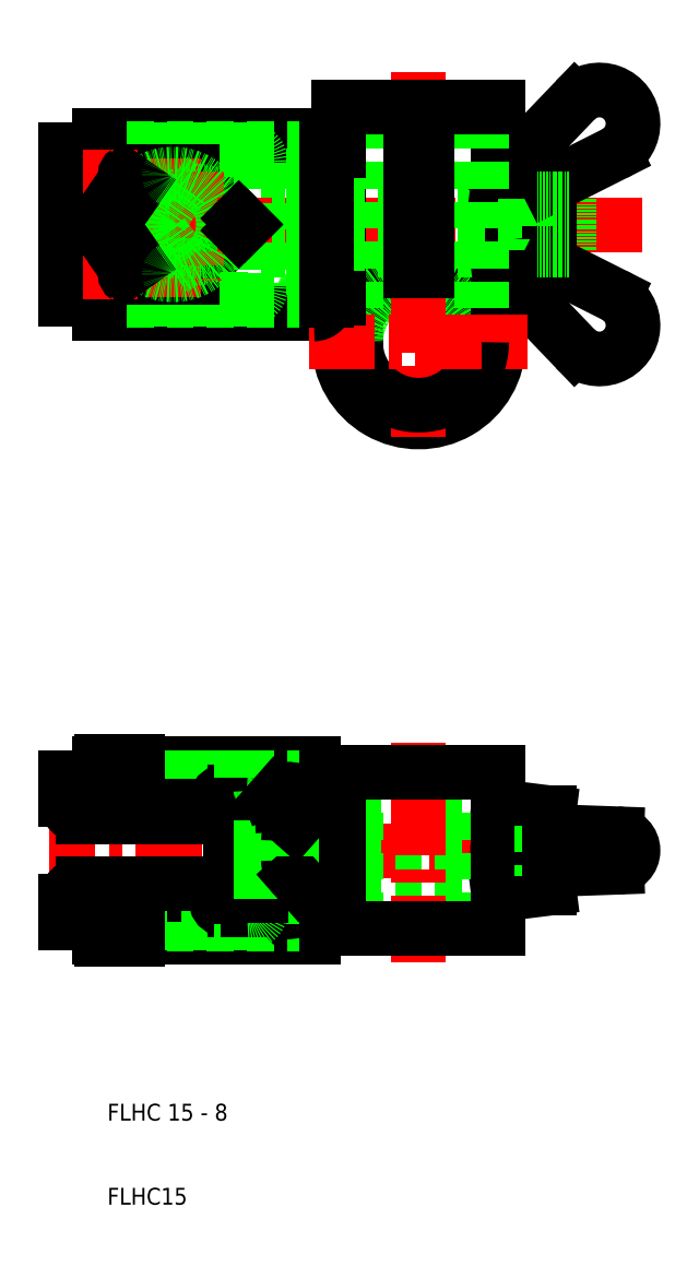
<metadata>
{"format":"dxf","ext":"dxf","renderer":"ezdxf+matplotlib","layout":"modelspace","background":"white","min_lineweight":24,"dpi":150}
</metadata>
<code>
0
SECTION
2
ENTITIES
0
LINE
8
0
10
153.4
20
49.37
30
0
11
128
21
49.37
31
0
0
LINE
8
0
10
153.4
20
47.77
30
0
11
128
21
47.77
31
0
0
LINE
8
0
10
153.4
20
28.77
30
0
11
128
21
28.77
31
0
0
LINE
8
0
10
153.4
20
30.37
30
0
11
128
21
30.37
31
0
0
ARC
8
0
10
145.5
20
43.07
30
0
40
2
50
109.5
51
139.5
0
ARC
8
0
10
145.5
20
35.07
30
0
40
2
50
220.5
51
250.5
0
LINE
8
0
10
145.5
20
32.07
30
0
11
142.8
21
32.07
31
0
0
LINE
8
0
10
145.5
20
46.07
30
0
11
142.8
21
46.07
31
0
0
LINE
8
0
10
145.5
20
47.67
30
0
11
128
21
47.67
31
0
0
LINE
8
0
10
146.4
20
33.77
30
0
11
131
21
33.77
31
0
0
LINE
8
0
10
146.4
20
44.37
30
0
11
131
21
44.37
31
0
0
LINE
8
0
10
145.5
20
30.47
30
0
11
128
21
30.47
31
0
0
LINE
8
CENTER
10
191
20
39.07
30
0
11
121.9
21
39.07
31
0
0
TEXT
8
0
10
128.9
20
6.944
30
0
40
2
1
FLHC 15 - 8
0
TEXT
8
0
10
128.9
20
-3.056
30
0
40
2
1
FLHC15
0
ARC
8
0
10
142.8
20
33.07
30
0
40
1
50
194.5
51
270
0
LINE
8
0
10
123.9
20
30.47
30
0
11
123.9
21
33.07
31
0
0
ARC
8
0
10
131
20
30.77
30
0
40
3
50
90
51
180
0
LINE
8
0
10
128.3
20
32.07
30
0
11
123.9
21
32.07
31
0
0
LINE
8
0
10
128
20
30.47
30
0
11
123.9
21
30.47
31
0
0
LINE
8
0
10
128
20
30.77
30
0
11
128
21
28.77
31
0
0
LINE
8
0
10
132.5
20
28.47
30
0
11
128.2
21
28.47
31
0
0
LINE
8
0
10
128.2
20
28.77
30
0
11
128.2
21
30.47
31
0
0
LINE
8
0
10
128.2
20
28.47
30
0
11
128.2
21
28.77
31
0
0
LINE
8
0
10
132.5
20
28.77
30
0
11
132.5
21
30.47
31
0
0
LINE
8
0
10
132.5
20
28.47
30
0
11
132.5
21
28.77
31
0
0
LINE
8
0
10
138.9
20
35.07
30
0
11
125.9
21
35.07
31
0
0
LINE
8
0
10
138.9
20
43.07
30
0
11
125.9
21
43.07
31
0
0
LINE
8
0
10
128.3
20
46.07
30
0
11
123.9
21
46.07
31
0
0
ARC
8
0
10
131
20
47.37
30
0
40
3
50
180
51
270
0
ARC
8
0
10
125.9
20
45.07
30
0
40
2
50
180
51
270
0
ARC
8
0
10
125.9
20
33.07
30
0
40
2
50
90
51
180
0
LINE
8
0
10
123.9
20
47.67
30
0
11
123.9
21
45.07
31
0
0
LINE
8
0
10
128
20
47.67
30
0
11
123.9
21
47.67
31
0
0
LINE
8
0
10
128
20
49.37
30
0
11
128
21
47.37
31
0
0
ARC
8
0
10
145.5
20
43.07
30
0
40
2
50
139.5
51
180
0
ARC
8
0
10
138.9
20
46.07
30
0
40
3
50
270
51
325.5
0
LINE
8
0
10
143.5
20
43.07
30
0
11
143.5
21
35.07
31
0
0
ARC
8
0
10
138.9
20
32.07
30
0
40
3
50
34.52
51
90
0
ARC
8
0
10
145.5
20
35.07
30
0
40
2
50
180
51
220.5
0
ARC
8
0
10
138.9
20
32.07
30
0
40
3
50
14.48
51
34.52
0
LINE
8
0
10
132.5
20
49.67
30
0
11
128.2
21
49.67
31
0
0
LINE
8
0
10
128.2
20
49.67
30
0
11
128.2
21
49.37
31
0
0
LINE
8
0
10
128.2
20
49.37
30
0
11
128.2
21
47.67
31
0
0
LINE
8
0
10
132.5
20
49.37
30
0
11
132.5
21
47.67
31
0
0
LINE
8
0
10
132.5
20
49.67
30
0
11
132.5
21
49.37
31
0
0
ARC
8
0
10
142.8
20
45.07
30
0
40
1
50
90
51
165.5
0
ARC
8
0
10
138.9
20
46.07
30
0
40
3
50
325.5
51
345.5
0
LINE
8
0
10
180.5
20
42.07
30
0
11
151.1
21
42.07
31
0
0
LINE
8
0
10
180.5
20
36.07
30
0
11
151.1
21
36.07
31
0
0
LINE
8
0
10
175.4
20
44.32
30
0
11
181.4
21
43.57
31
0
0
LINE
8
0
10
175.4
20
33.82
30
0
11
181.4
21
34.57
31
0
0
LINE
8
0
10
175.4
20
36.57
30
0
11
189.5
21
37.07
31
0
0
LINE
8
0
10
175.4
20
41.57
30
0
11
189.5
21
41.07
31
0
0
LINE
8
0
10
173.4
20
48.32
30
0
11
173.4
21
29.82
31
0
0
LINE
8
0
10
175.4
20
48.32
30
0
11
175.4
21
29.82
31
0
0
ARC
8
0
10
150.4
20
33.77
30
0
40
2
50
221.4
51
41.42
0
LINE
8
0
10
148.6
20
32.76
30
0
11
148.9
21
32.45
31
0
0
LINE
8
0
10
158.4
20
48.32
30
0
11
158.4
21
29.82
31
0
0
LINE
8
0
10
153.4
20
47.77
30
0
11
153.4
21
30.37
31
0
0
LINE
8
0
10
156.4
20
48.32
30
0
11
156.4
21
29.82
31
0
0
LINE
8
0
10
155
20
47.77
30
0
11
155
21
30.32
31
0
0
ARC
8
0
10
144.5
20
32.24
30
0
40
1
50
0
51
70.53
0
LINE
8
0
10
147.1
20
33.68
30
0
11
147.1
21
32.07
31
0
0
LINE
8
CENTER
10
165.9
20
25.76
30
0
11
165.9
21
51.89
31
0
0
LINE
8
0
10
175.4
20
29.82
30
0
11
156.4
21
29.82
31
0
0
LINE
8
0
10
144.8
20
28.77
30
0
11
144.8
21
30.37
31
0
0
LINE
8
0
10
145.5
20
32.24
30
0
11
145.5
21
32.07
31
0
0
ARC
8
0
10
145.5
20
32.07
30
0
40
1.6
50
270
51
0
0
ARC
8
0
10
153.4
20
30.37
30
0
40
1.6
50
270
51
0
0
LINE
8
0
10
156.4
20
30.32
30
0
11
155
21
30.32
31
0
0
LINE
8
0
10
175.4
20
48.32
30
0
11
156.4
21
48.32
31
0
0
ARC
8
0
10
150.4
20
44.37
30
0
40
2
50
318.6
51
138.6
0
LINE
8
0
10
147.1
20
44.47
30
0
11
147.1
21
33.68
31
0
0
LINE
8
0
10
150.4
20
40.22
30
0
11
150.4
21
37.93
31
0
0
ARC
8
0
10
146.4
20
30.77
30
0
40
3
50
41.42
51
90
0
LINE
8
0
10
151.1
20
36.07
30
0
11
147.1
21
36.07
31
0
0
LINE
8
0
10
150.7
20
36.57
30
0
11
147.1
21
36.57
31
0
0
LINE
8
0
10
151.2
20
35.94
30
0
11
151.9
21
35.1
31
0
0
ARC
8
0
10
153.4
20
37.93
30
0
40
3
50
180
51
221.4
0
LINE
8
0
10
151.1
20
42.07
30
0
11
147.1
21
42.07
31
0
0
LINE
8
0
10
150.7
20
41.57
30
0
11
147.1
21
41.57
31
0
0
LINE
8
0
10
151.2
20
42.2
30
0
11
151.9
21
43.05
31
0
0
ARC
8
0
10
153.4
20
40.22
30
0
40
3
50
138.6
51
180
0
ARC
8
0
10
146.4
20
47.37
30
0
40
3
50
270
51
318.6
0
LINE
8
0
10
147.1
20
46.07
30
0
11
147.1
21
44.47
31
0
0
ARC
8
0
10
144.5
20
45.9
30
0
40
1
50
289.5
51
0
0
LINE
8
0
10
145.5
20
46.07
30
0
11
145.5
21
45.9
31
0
0
LINE
8
0
10
144.8
20
49.37
30
0
11
144.8
21
47.77
31
0
0
ARC
8
0
10
145.5
20
46.07
30
0
40
1.6
50
0
51
90
0
LINE
8
0
10
148.6
20
45.39
30
0
11
148.9
21
45.7
31
0
0
ARC
8
0
10
153.4
20
47.77
30
0
40
1.6
50
0
51
90
0
LINE
8
0
10
156.4
20
47.82
30
0
11
155
21
47.82
31
0
0
LINE
8
0
10
180.5
20
42.07
30
0
11
180.5
21
36.07
31
0
0
LINE
8
0
10
181.4
20
36.79
30
0
11
181.4
21
34.57
31
0
0
LINE
8
0
10
181.4
20
43.57
30
0
11
181.4
21
41.36
31
0
0
ARC
8
0
10
189.4
20
39.07
30
0
40
2
50
272
51
87.96
0
LINE
8
CENTER
10
192.5
20
113.5
30
0
11
121.6
21
113.5
31
0
0
LINE
8
0
10
153.4
20
102.9
30
0
11
128
21
102.9
31
0
0
LINE
8
0
10
144.5
20
112.8
30
0
11
138.9
21
107.3
31
0
0
LINE
8
0
10
144.5
20
114.3
30
0
11
138.9
21
119.8
31
0
0
LINE
8
0
10
153.4
20
124.2
30
0
11
128
21
124.2
31
0
0
LINE
8
0
10
145.5
20
104.6
30
0
11
128
21
104.6
31
0
0
LINE
8
0
10
153.4
20
104.5
30
0
11
128
21
104.5
31
0
0
LINE
8
0
10
145.5
20
122.5
30
0
11
128
21
122.5
31
0
0
LINE
8
0
10
153.4
20
122.6
30
0
11
128
21
122.6
31
0
0
LINE
8
0
10
138.9
20
119.8
30
0
11
128
21
119.8
31
0
0
LINE
8
0
10
138.9
20
107.3
30
0
11
128
21
107.3
31
0
0
LINE
8
0
10
123.9
20
122.5
30
0
11
123.9
21
104.6
31
0
0
LINE
8
0
10
128
20
106.2
30
0
11
123.9
21
106.2
31
0
0
LINE
8
0
10
128
20
104.6
30
0
11
123.9
21
104.6
31
0
0
LINE
8
0
10
128
20
107.3
30
0
11
128
21
102.9
31
0
0
LINE
8
0
10
128
20
120.9
30
0
11
123.9
21
120.9
31
0
0
LINE
8
0
10
128
20
122.5
30
0
11
123.9
21
122.5
31
0
0
LINE
8
0
10
128
20
124.2
30
0
11
128
21
119.8
31
0
0
LINE
8
CENTER
10
136.7
20
121.4
30
0
11
136.7
21
104.9
31
0
0
CIRCLE
8
0
10
139.5
20
113.5
30
0
40
4
0
ARC
8
0
10
131.8
20
113.5
30
0
40
3.6
50
145
51
215
0
ARC
8
0
10
131.8
20
113.5
30
0
40
2
50
145
51
215
0
LINE
8
CENTER
10
129.2
20
122.5
30
0
11
129.2
21
104.6
31
0
0
LINE
8
CENTER
10
139.5
20
119.8
30
0
11
139.5
21
106.9
31
0
0
CIRCLE
8
0
10
136.7
20
113.5
30
0
40
6
0
ARC
8
0
10
137.1
20
113.5
30
0
40
2
50
145
51
215
0
ARC
8
0
10
137.1
20
113.5
30
0
40
3.6
50
145
51
215
0
LINE
8
0
10
134.1
20
111.5
30
0
11
136.5
21
108.1
31
0
0
LINE
8
0
10
135.4
20
112.4
30
0
11
137.8
21
109
31
0
0
ARC
8
0
10
131.5
20
107.7
30
0
40
0.5
50
125
51
237.7
0
LINE
8
0
10
130.2
20
112.4
30
0
11
132.5
21
109
31
0
0
LINE
8
0
10
132.5
20
109
30
0
11
131.2
21
108.1
31
0
0
LINE
8
0
10
128.8
20
111.5
30
0
11
131.2
21
108.1
31
0
0
ARC
8
0
10
136.8
20
107.7
30
0
40
0.5
50
125
51
237.7
0
LINE
8
0
10
137.8
20
109
30
0
11
136.5
21
108.1
31
0
0
LINE
8
0
10
136.5
20
119
30
0
11
134.1
21
115.6
31
0
0
LINE
8
0
10
137.8
20
118
30
0
11
135.4
21
114.7
31
0
0
ARC
8
0
10
131.5
20
119.4
30
0
40
0.5
50
122.3
51
235
0
LINE
8
0
10
132.5
20
118
30
0
11
130.2
21
114.7
31
0
0
LINE
8
0
10
132.5
20
118
30
0
11
131.2
21
119
31
0
0
LINE
8
0
10
131.2
20
119
30
0
11
128.8
21
115.6
31
0
0
ARC
8
0
10
136.8
20
119.4
30
0
40
0.5
50
122.3
51
235
0
LINE
8
0
10
137.8
20
118
30
0
11
136.5
21
119
31
0
0
ARC
8
0
10
165.9
20
99.55
30
0
40
9.5
50
180
51
0
0
LINE
8
0
10
166.9
20
108
30
0
11
175.4
21
102.1
31
0
0
LINE
8
0
10
164.9
20
108
30
0
11
156.4
21
102.1
31
0
0
LINE
8
0
10
173.4
20
99.55
30
0
11
173.4
21
103.5
31
0
0
LINE
8
0
10
158.4
20
99.55
30
0
11
158.4
21
103.5
31
0
0
ARC
8
0
10
165.9
20
99.55
30
0
40
7.5
50
0
51
180
0
LINE
8
0
10
156.4
20
127.5
30
0
11
156.4
21
99.55
31
0
0
LINE
8
0
10
175.4
20
108.3
30
0
11
184.5
21
98.78
31
0
0
LINE
8
0
10
175.4
20
127.5
30
0
11
175.4
21
99.55
31
0
0
ARC
8
0
10
187.4
20
101.5
30
0
40
4
50
223.8
51
63.27
0
LINE
8
CENTER
10
165.9
20
131.6
30
0
11
165.9
21
88.24
31
0
0
LINE
8
CENTER
10
178.9
20
99.55
30
0
11
173.4
21
99.55
31
0
0
ARC
8
0
10
165.9
20
99.55
30
0
40
7.5
50
180
51
0
0
LINE
8
CENTER
10
173.4
20
99.55
30
0
11
158.4
21
99.55
31
0
0
LINE
8
CENTER
10
158.4
20
99.55
30
0
11
152.9
21
99.55
31
0
0
LINE
8
0
10
178.5
20
116.5
30
0
11
147.1
21
116.5
31
0
0
LINE
8
0
10
178.5
20
110.5
30
0
11
147.1
21
110.5
31
0
0
LINE
8
0
10
175.4
20
108.3
30
0
11
181.4
21
109
31
0
0
LINE
8
0
10
175.4
20
118.8
30
0
11
181.4
21
118
31
0
0
LINE
8
0
10
175.4
20
118.8
30
0
11
184.5
21
128.3
31
0
0
LINE
8
0
10
164.9
20
127.5
30
0
11
164.9
21
108
31
0
0
LINE
8
0
10
173.4
20
103.5
30
0
11
173.4
21
127.5
31
0
0
LINE
8
0
10
158.4
20
103.5
30
0
11
158.4
21
127.5
31
0
0
LINE
8
0
10
165.7
20
127.5
30
0
11
165.7
21
124.5
31
0
0
ARC
8
0
10
143.8
20
113.5
30
0
40
1
50
315
51
45
0
LINE
8
CENTER
10
145.2
20
116.7
30
0
11
145.2
21
110.3
31
0
0
LINE
8
0
10
152.4
20
120.9
30
0
11
152.4
21
106.2
31
0
0
LINE
8
0
10
147.1
20
120.9
30
0
11
147.1
21
106.2
31
0
0
LINE
8
0
10
153.4
20
122.6
30
0
11
153.4
21
104.5
31
0
0
LINE
8
0
10
145.2
20
113.5
30
0
11
144.5
21
114.3
31
0
0
LINE
8
0
10
155
20
122.6
30
0
11
155
21
104.5
31
0
0
ARC
8
0
10
150.8
20
106.2
30
0
40
1.6
50
270
51
0
0
ARC
8
0
10
145.5
20
106.2
30
0
40
1.6
50
270
51
0
0
LINE
8
0
10
145.2
20
113.5
30
0
11
144.5
21
112.8
31
0
0
ARC
8
0
10
153.4
20
104.5
30
0
40
1.6
50
270
51
3e-06
0
LINE
8
0
10
156.4
20
104.8
30
0
11
155
21
104.8
31
0
0
ARC
8
0
10
150.8
20
120.9
30
0
40
1.6
50
0
51
90
0
ARC
8
0
10
145.5
20
120.9
30
0
40
1.6
50
0
51
90
0
ARC
8
0
10
153.4
20
122.6
30
0
40
1.6
50
0
51
90
0
LINE
8
0
10
156.4
20
122.3
30
0
11
155
21
122.3
31
0
0
LINE
8
0
10
166.9
20
124.5
30
0
11
166.9
21
108
31
0
0
LINE
8
0
10
166.9
20
124.5
30
0
11
165.7
21
124.5
31
0
0
LINE
8
0
10
164.9
20
127.5
30
0
11
156.4
21
127.5
31
0
0
LINE
8
0
10
175.4
20
127.5
30
0
11
165.7
21
127.5
31
0
0
ARC
8
0
10
187.4
20
125.5
30
0
40
4
50
296.7
51
136.2
0
LINE
8
0
10
183.8
20
116.5
30
0
11
183.8
21
110.5
31
0
0
LINE
8
0
10
181.4
20
118
30
0
11
181.4
21
109
31
0
0
LINE
8
0
10
178.5
20
116.5
30
0
11
178.5
21
110.5
31
0
0
LINE
8
0
10
181.4
20
109
30
0
11
189.2
21
105.1
31
0
0
LINE
8
0
10
183.8
20
110.5
30
0
11
180
21
110.5
31
0
0
LINE
8
0
10
181.4
20
118
30
0
11
189.2
21
122
31
0
0
LINE
8
0
10
183.8
20
116.5
30
0
11
180
21
116.5
31
0
0
ENDSEC
0
EOF

</code>
